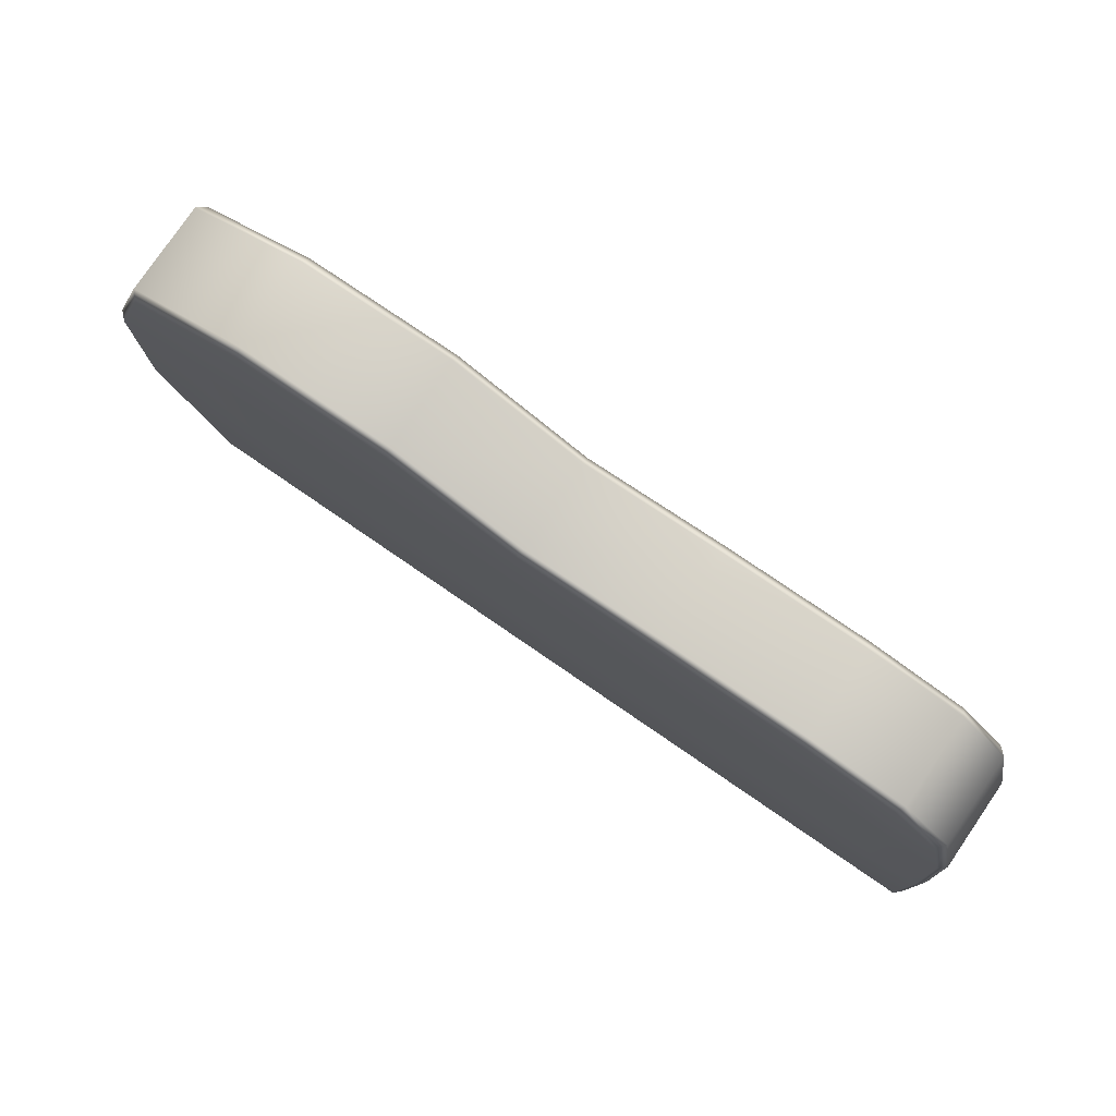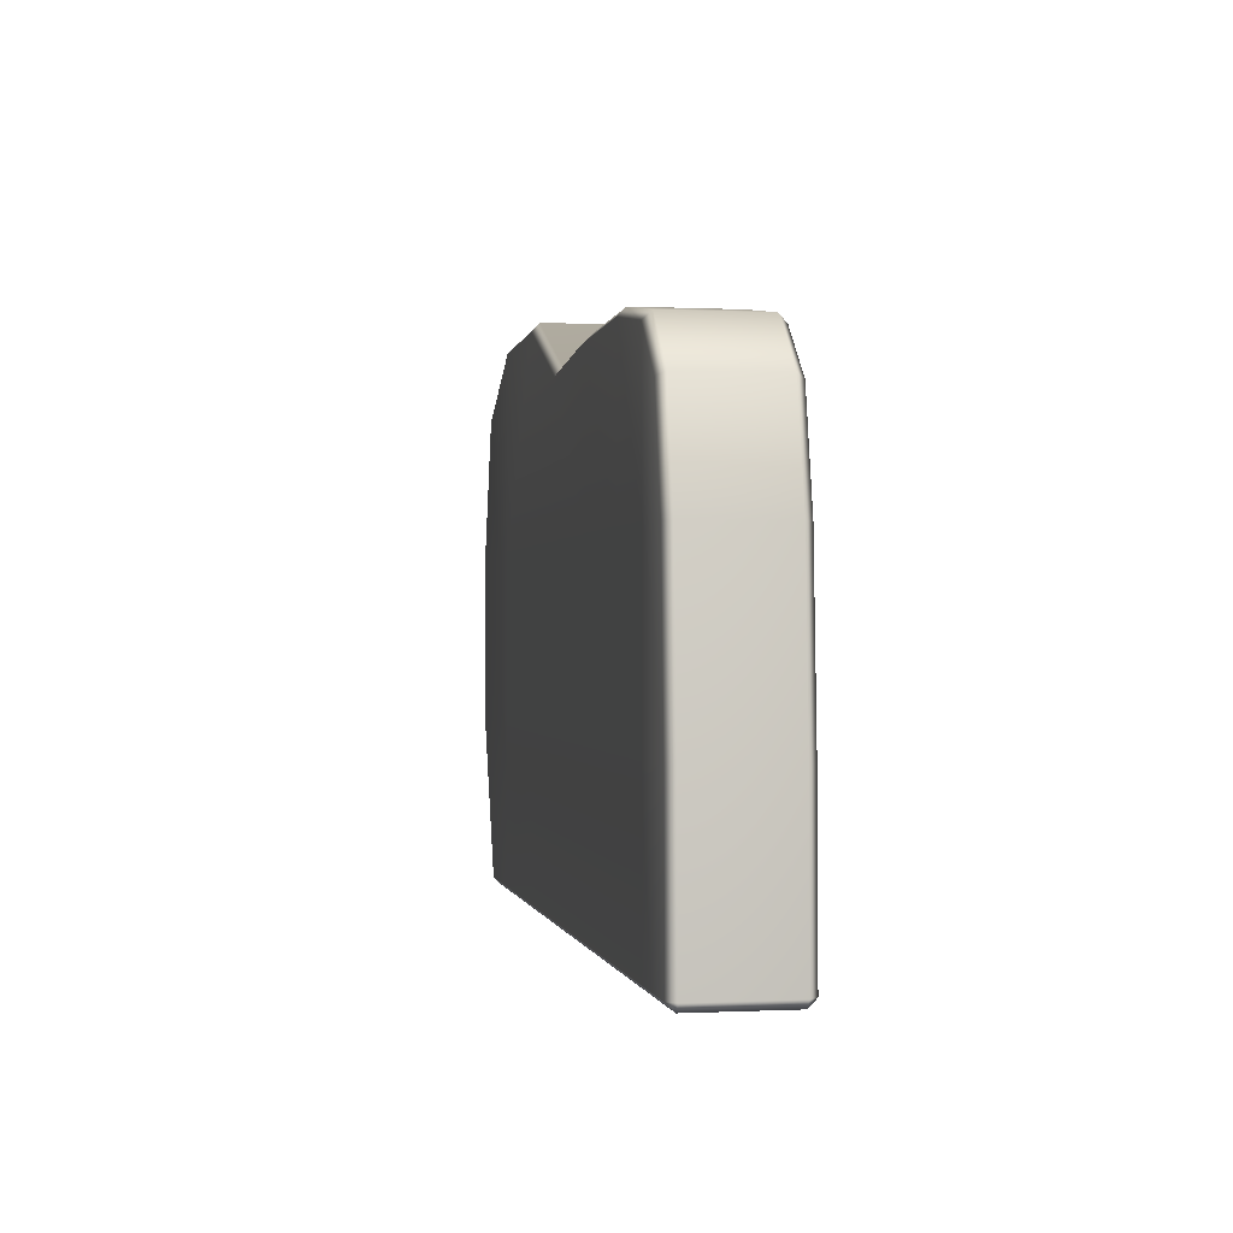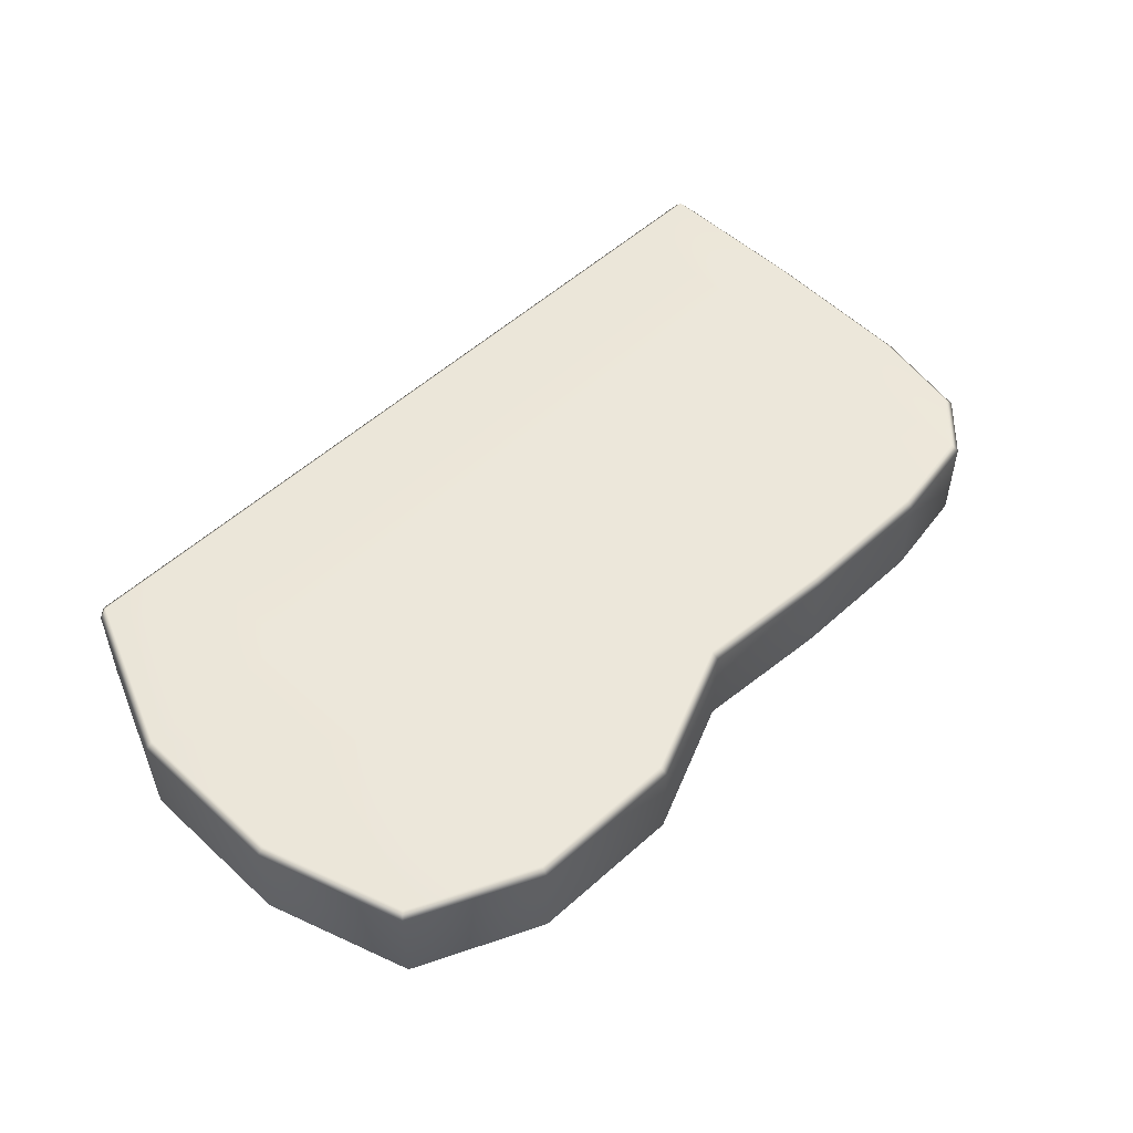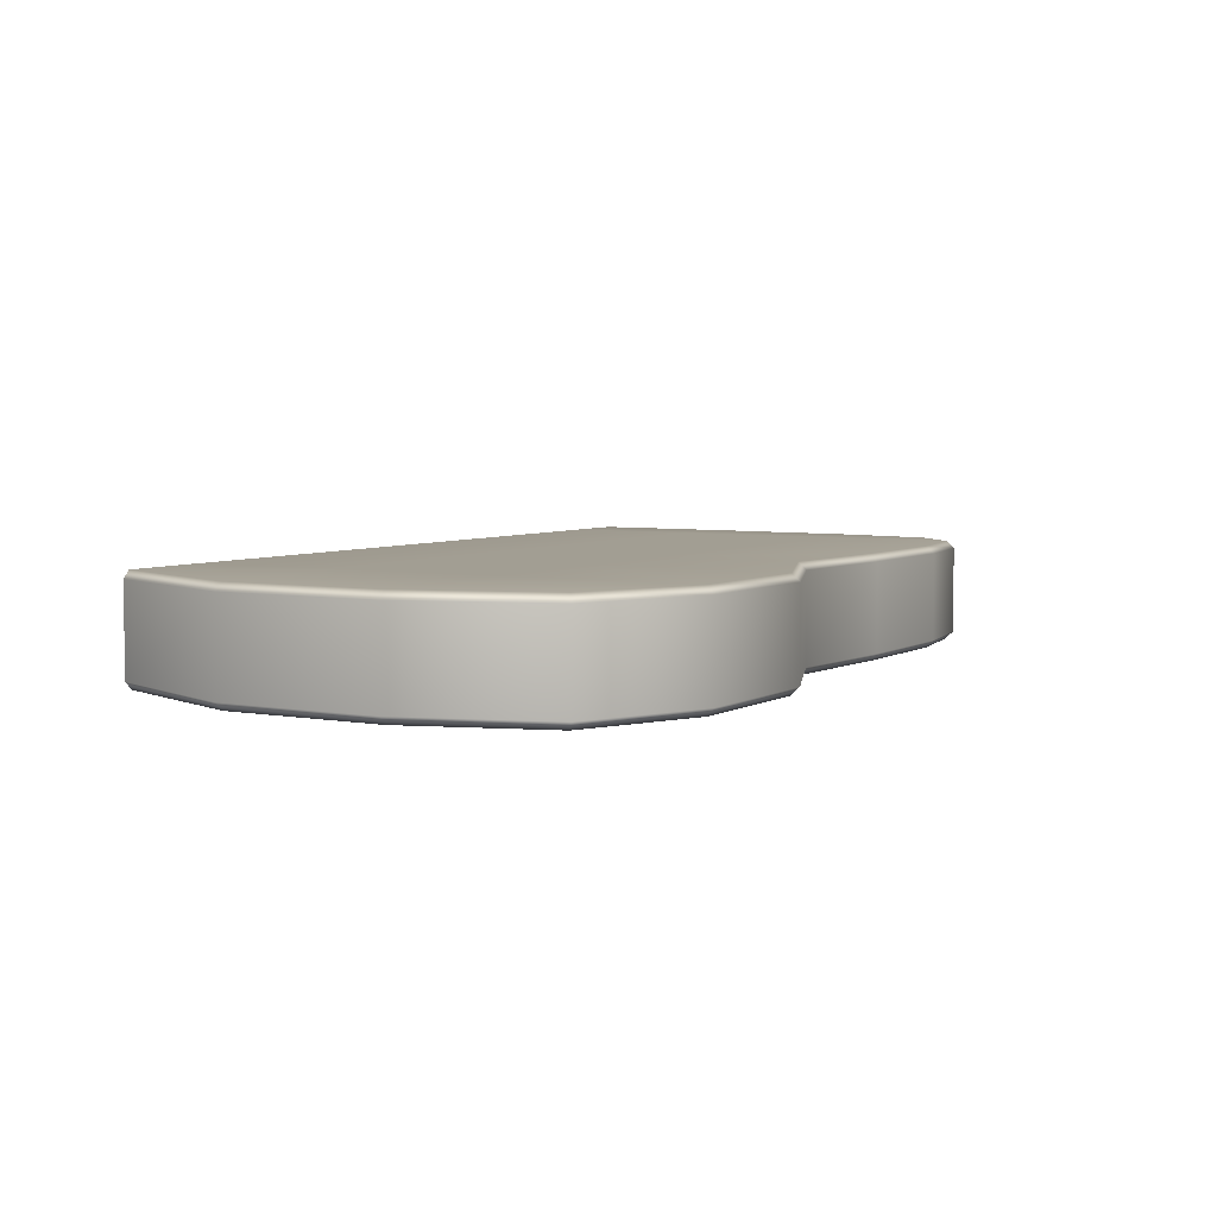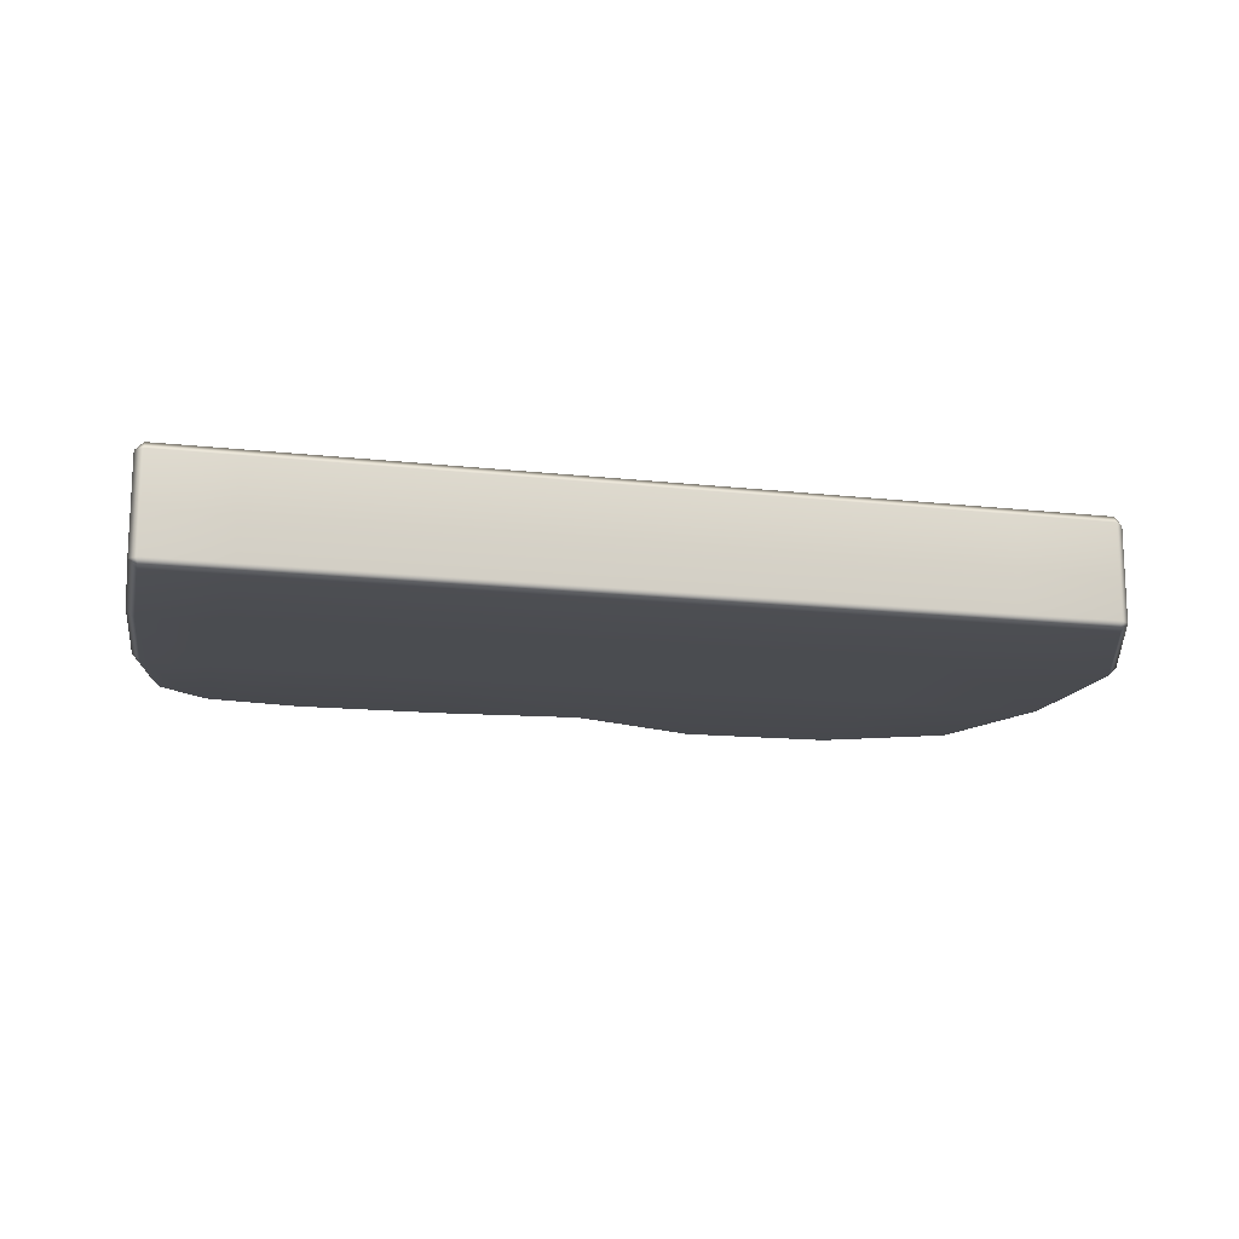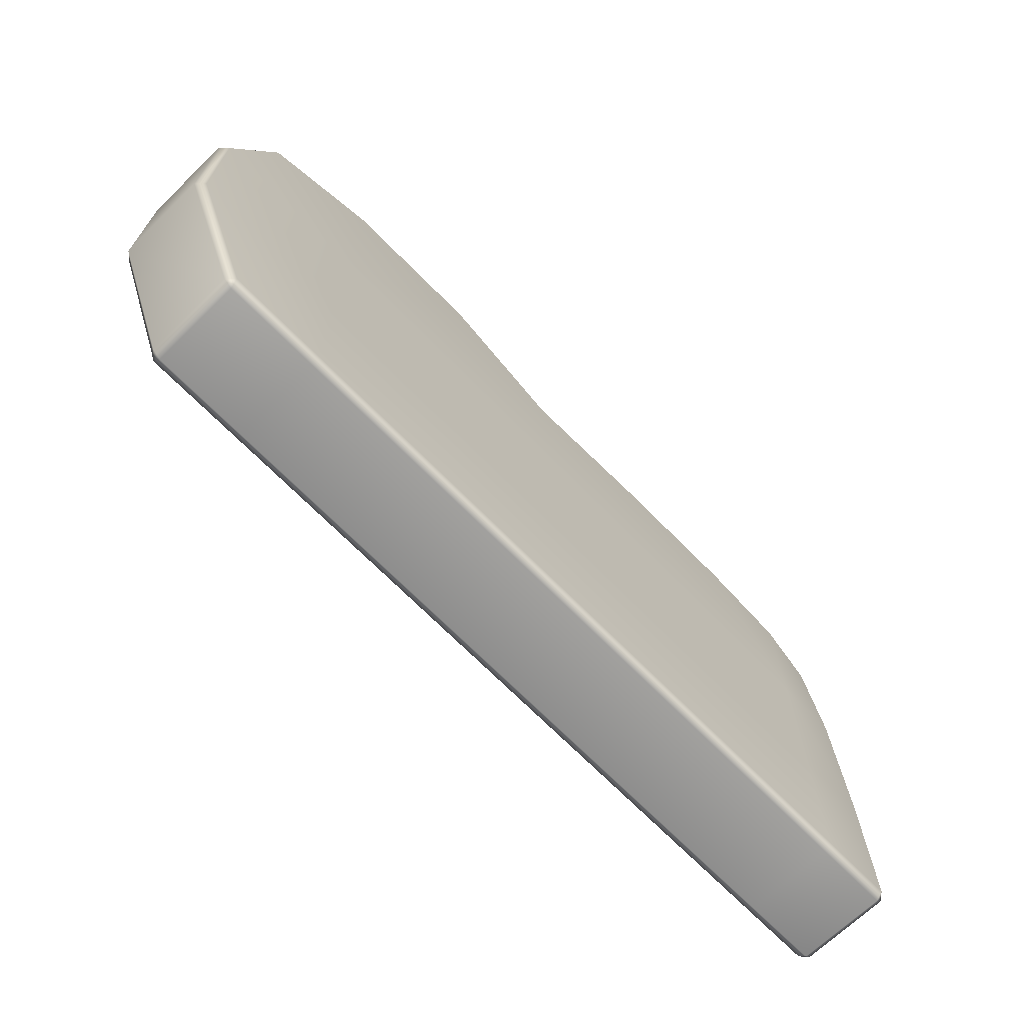
<metadata>
{"format":"obj","ext":"obj","renderer":"f3d","projection":"perspective","resolution":1024,"background":"white","views":[{"elev":78.8,"azim":34.4,"up":"+Z"},{"elev":-0.4,"azim":79.4,"up":"+Z"},{"elev":51.5,"azim":-45.4,"up":"+Y"},{"elev":5.1,"azim":-60.3,"up":"+Y"},{"elev":-14.7,"azim":166.3,"up":"+Y"},{"elev":-68.4,"azim":-45.8,"up":"+Z"}]}
</metadata>
<code>
g default
v 0.1453 0.1644 -0.2424
v 0.1453 0.1644 0.2577
v 0.5722 0.1644 -0.2424
v 0.5722 0.1644 0.2577
v 1.015 0.1644 -0.2424
v 1.015 0.1644 0.2577
v 1.015 -0.1571 -0.2424
v 1.015 -0.1571 0.2577
v 0.5722 -0.1571 -0.2424
v 0.5722 -0.1571 0.2577
v 0.1453 -0.1571 -0.2424
v 0.1453 -0.1571 0.2577
v -0.7337 0.1644 -0.2424
v -0.2614 0.1644 -0.2424
v -0.7337 0.1644 0.2577
v -0.2614 0.1644 0.2577
v -0.2614 -0.1571 -0.2424
v -0.7337 -0.1571 -0.2424
v -0.2614 -0.1571 0.2577
v -0.7337 -0.1571 0.2577
v 1.31 0.1644 0.2577
v 1.31 0.1644 -0.2424
v 1.31 -0.1571 0.2577
v 1.31 -0.1571 -0.2424
v -1.027 -0.1571 -0.7186
v -1.05 -0.133 -0.7186
v -1.022 -0.133 -0.7424
v -1.25 -0.1332 -0.2424
v -1.226 -0.1571 -0.2376
v -1.25 -0.1332 0.2577
v -1.226 -0.1571 0.2539
v -1.107 -0.1332 0.6934
v -1.087 -0.1571 0.6762
v -1.022 0.1403 -0.7424
v -1.05 0.1401 -0.7186
v -1.027 0.1644 -0.7186
v -1.25 0.1405 -0.2424
v -1.226 0.1644 -0.2376
v -1.25 0.1405 0.2577
v -1.226 0.1644 0.2539
v -1.087 0.1644 0.6762
v -1.107 0.1405 0.6934
v 1.541 0.1644 -0.7186
v 1.565 0.1405 -0.7186
v 1.541 0.1405 -0.7425
v 1.558 0.1405 -0.2424
v 1.534 0.1644 -0.2432
v 1.529 0.1405 0.2577
v 1.506 0.1644 0.2545
v 1.441 0.1644 0.5561
v 1.463 0.1405 0.5683
v 1.541 -0.1332 -0.7425
v 1.565 -0.133 -0.7186
v 1.541 -0.1571 -0.7186
v 1.558 -0.1332 -0.2424
v 1.534 -0.1571 -0.2432
v 1.529 -0.1332 0.2577
v 1.506 -0.1571 0.2545
v 1.441 -0.1571 0.5561
v 1.463 -0.1332 0.5683
v 0.1453 0.1644 -0.7186
v 0.1453 0.1405 -0.7424
v 0.5722 0.1644 -0.7186
v 0.5722 0.1405 -0.7424
v 0.1453 0.1405 0.7148
v 0.1415 0.1644 0.6906
v 0.5734 0.1644 0.7267
v 0.5722 0.1405 0.7506
v 1.015 0.1644 -0.7186
v 1.015 0.1405 -0.7425
v 1.013 0.1644 0.7338
v 1.015 0.1405 0.7578
v 1.31 0.1644 -0.7186
v 1.31 0.1405 -0.7425
v 1.31 0.1405 0.7127
v 1.299 0.1644 0.6902
v 1.31 -0.1571 -0.7186
v 1.31 -0.1332 -0.7425
v 1.015 -0.1571 -0.7186
v 1.015 -0.1332 -0.7425
v 0.5722 -0.1571 -0.7186
v 0.5722 -0.1332 -0.7424
v 1.015 -0.1332 0.7578
v 1.013 -0.1571 0.7338
v 0.5734 -0.1571 0.7267
v 0.5722 -0.1332 0.7506
v 0.1453 -0.1571 -0.7186
v 0.1453 -0.1332 -0.7424
v 0.1415 -0.1571 0.6906
v 0.1453 -0.1332 0.7148
v -0.7337 0.1644 -0.7186
v -0.7337 0.1405 -0.7424
v -0.2614 0.1644 -0.7186
v -0.2614 0.1405 -0.7424
v -0.264 0.1644 0.8576
v -0.2596 0.1405 0.8816
v -0.7317 0.1405 0.8701
v -0.7261 0.1644 0.8463
v -0.7261 -0.1571 0.8463
v -0.7317 -0.1332 0.8701
v -0.2596 -0.1332 0.8816
v -0.264 -0.1571 0.8576
v -0.2614 -0.1571 -0.7186
v -0.2614 -0.1332 -0.7424
v -0.7337 -0.1571 -0.7186
v -0.7337 -0.1332 -0.7424
v 1.31 -0.1332 0.7127
v 1.299 -0.1571 0.6902
g FoodMediumRUpperLeg
f 1 2 4 3
f 3 4 6 5
f 5 6 21 22
f 7 8 10 9
f 9 10 12 11
f 14 13 15 16
f 18 17 19 20
f 14 16 2 1
f 11 12 19 17
f 24 23 8 7
f 25 27 106 105
f 26 25 29 28
f 27 26 35 34
f 28 29 31 30
f 30 31 33 32
f 32 33 99 100
f 34 36 91 92
f 36 35 37 38
f 38 37 39 40
f 40 39 42 41
f 41 42 97 98
f 43 45 74 73
f 44 43 47 46
f 45 44 53 52
f 46 47 49 48
f 48 49 50 51
f 51 50 76 75
f 52 54 77 78
f 54 53 55 56
f 56 55 57 58
f 58 57 60 59
f 59 60 107 108
f 61 62 94 93
f 62 61 63 64
f 64 63 69 70
f 65 66 95 96
f 66 65 68 67
f 67 68 72 71
f 70 69 73 74
f 71 72 75 76
f 78 77 79 80
f 80 79 81 82
f 82 81 87 88
f 83 84 108 107
f 84 83 86 85
f 85 86 90 89
f 88 87 103 104
f 89 90 101 102
f 92 91 93 94
f 96 95 98 97
f 100 99 102 101
f 104 103 105 106
f 26 28 37 35
f 28 30 39 37
f 30 32 42 39
f 61 1 3 63
f 2 66 67 4
f 63 3 5 69
f 4 67 71 6
f 69 5 22 73
f 6 71 76 21
f 44 46 55 53
f 46 48 57 55
f 48 51 60 57
f 54 56 24 77
f 56 58 23 24
f 58 59 108 23
f 79 7 9 81
f 8 84 85 10
f 81 9 11 87
f 10 85 89 12
f 83 107 75 72
f 86 83 72 68
f 90 86 68 65
f 93 91 13 14
f 16 15 98 95
f 96 97 100 101
f 105 103 17 18
f 20 19 102 99
f 36 38 13 91
f 38 40 15 13
f 40 41 98 15
f 93 14 1 61
f 16 95 66 2
f 87 11 17 103
f 12 89 102 19
f 105 18 29 25
f 18 20 31 29
f 20 99 33 31
f 101 90 65 96
f 32 100 97 42
f 51 75 107 60
f 21 76 50 49
f 22 21 49 47
f 73 22 47 43
f 23 108 84 8
f 77 24 7 79
f 34 92 106 27
f 92 94 104 106
f 94 62 88 104
f 62 64 82 88
f 64 70 80 82
f 70 74 78 80
f 74 45 52 78
f 25 26 27
f 34 35 36
f 43 44 45
f 52 53 54

</code>
